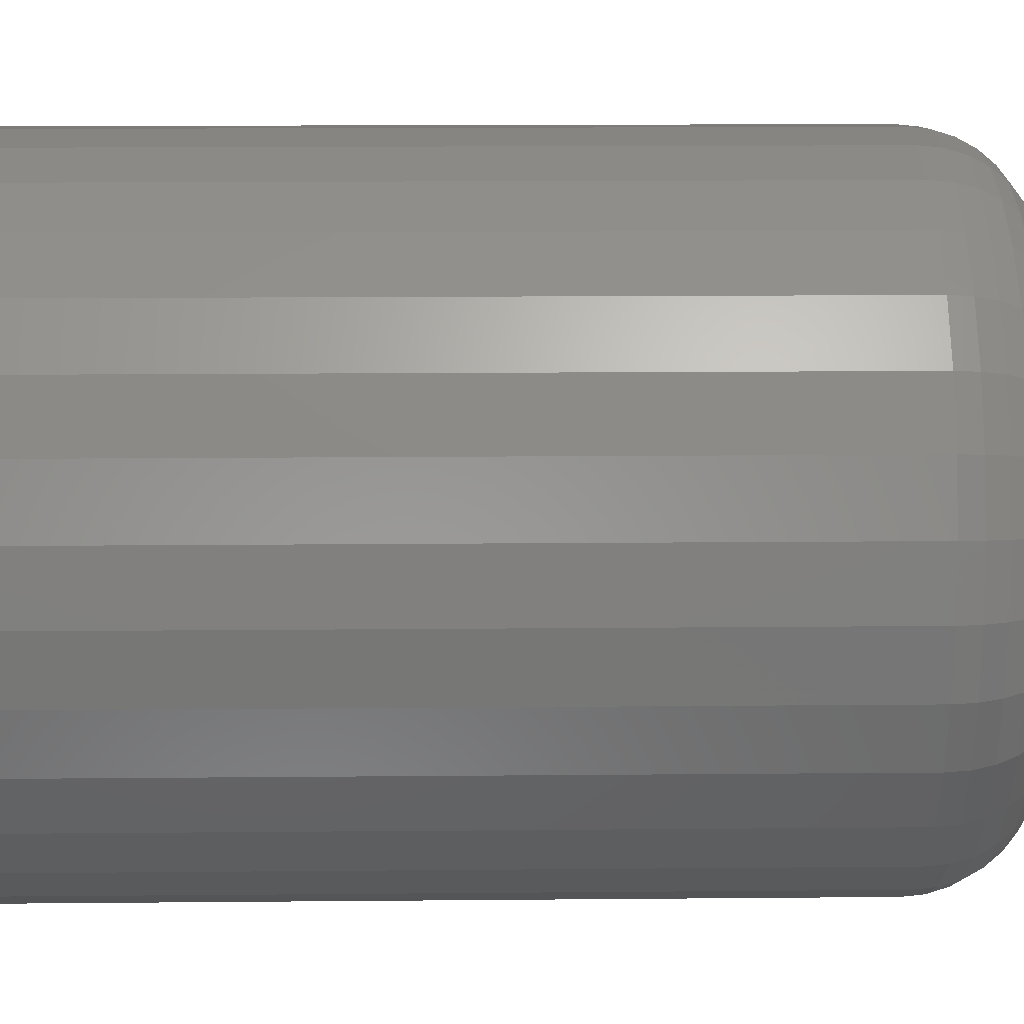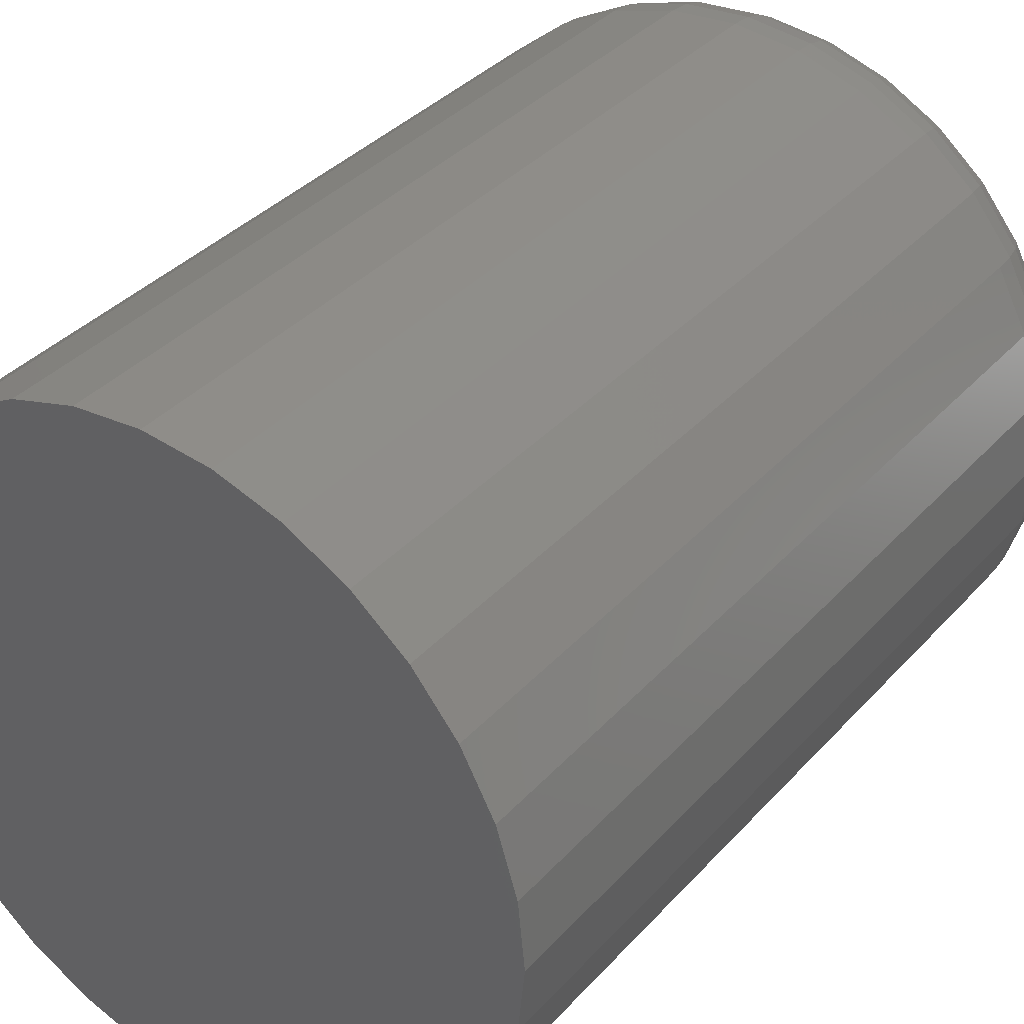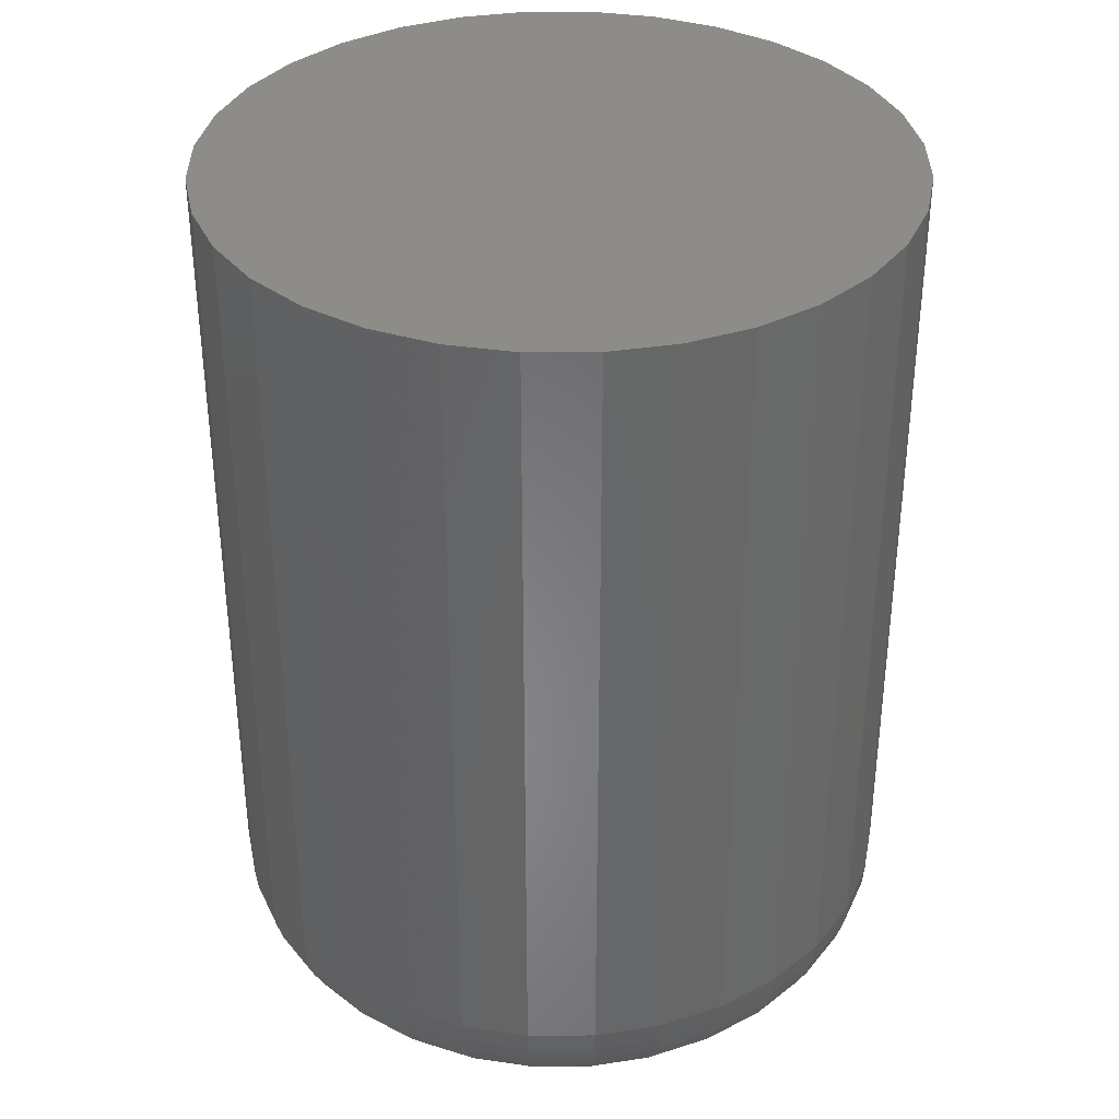
<metadata>
{"format":"stl","ext":"stl","renderer":"f3d","projection":"perspective","resolution":1024,"background":"white","views":[{"elev":15.3,"azim":88.9,"up":"+Y"},{"elev":36.4,"azim":36.2,"up":"+Y"},{"elev":35.7,"azim":-39.7,"up":"+Z"}]}
</metadata>
<code>
# stl→obj: 320 verts, 636 faces
v -0.5974 0.1272 0
v -0.5954 0.1296 0
v -0.573 0.1296 0
v -0.571 0.1272 0
v -0.5989 0.1245 0
v -0.5695 0.1245 0
v -0.571 0.1096 0
v -0.5974 0.1096 0
v -0.5695 0.1123 0
v -0.5954 0.1072 0
v -0.573 0.1072 0
v -0.593 0.1052 0
v -0.5754 0.1052 0
v -0.5903 0.1038 0
v -0.5873 0.1029 0
v -0.5781 0.1038 0
v -0.5842 0.1025 0
v -0.5811 0.1029 0
v -0.5754 0.1316 0
v -0.593 0.1316 0
v -0.5903 0.1331 0
v -0.5873 0.134 0
v -0.5842 0.1343 0
v -0.5811 0.134 0
v -0.5781 0.1331 0
v -0.5989 0.1123 0
v -0.5998 0.1153 0
v -0.5686 0.1153 0
v -0.6001 0.1184 0
v -0.5683 0.1184 0
v -0.5998 0.1215 0
v -0.5686 0.1215 0
v -0.5605 0.1184 0.007812
v -0.5605 0.1184 0.0625
v -0.561 0.1138 0.007812
v -0.561 0.1138 0.0625
v -0.5623 0.1094 0.007812
v -0.5623 0.1094 0.0625
v -0.5645 0.1053 0.007812
v -0.5645 0.1053 0.0625
v -0.5675 0.1017 0.007812
v -0.5675 0.1017 0.0625
v -0.5711 0.09873 0.007812
v -0.5711 0.09873 0.0625
v -0.5751 0.09654 0.007812
v -0.5751 0.09654 0.0625
v -0.5796 0.09519 0.007812
v -0.5796 0.09519 0.0625
v -0.5842 0.09474 0.007812
v -0.5842 0.09474 0.0625
v -0.5888 0.09519 0.007812
v -0.5888 0.09519 0.0625
v -0.5933 0.09654 0.007812
v -0.5933 0.09654 0.0625
v -0.5974 0.09873 0.007812
v -0.5974 0.09873 0.0625
v -0.601 0.1017 0.007812
v -0.601 0.1017 0.0625
v -0.6039 0.1053 0.007812
v -0.6039 0.1053 0.0625
v -0.6061 0.1094 0.007812
v -0.6061 0.1094 0.0625
v -0.6074 0.1138 0.007812
v -0.6074 0.1138 0.0625
v -0.6079 0.1184 0.007812
v -0.6079 0.1184 0.0625
v -0.6074 0.123 0.007812
v -0.6074 0.123 0.0625
v -0.6061 0.1275 0.007812
v -0.6061 0.1275 0.0625
v -0.6039 0.1316 0.007812
v -0.6039 0.1316 0.0625
v -0.601 0.1352 0.007812
v -0.601 0.1352 0.0625
v -0.5974 0.1381 0.007812
v -0.5974 0.1381 0.0625
v -0.5933 0.1403 0.007812
v -0.5933 0.1403 0.0625
v -0.5888 0.1417 0.007812
v -0.5888 0.1417 0.0625
v -0.5842 0.1421 0.007812
v -0.5842 0.1421 0.0625
v -0.5796 0.1417 0.007812
v -0.5796 0.1417 0.0625
v -0.5751 0.1403 0.007812
v -0.5751 0.1403 0.0625
v -0.5711 0.1381 0.007812
v -0.5711 0.1381 0.0625
v -0.5675 0.1352 0.007812
v -0.5675 0.1352 0.0625
v -0.5645 0.1316 0.007812
v -0.5645 0.1316 0.0625
v -0.5623 0.1275 0.007812
v -0.5623 0.1275 0.0625
v -0.561 0.123 0.007812
v -0.561 0.123 0.0625
v -0.5607 0.1184 0.006288
v -0.5611 0.1138 0.006288
v -0.5611 0.1184 0.004823
v -0.5616 0.1139 0.004823
v -0.5618 0.1184 0.003472
v -0.5623 0.1141 0.003472
v -0.5628 0.1184 0.002288
v -0.5632 0.1142 0.002288
v -0.564 0.1184 0.001317
v -0.5644 0.1145 0.001317
v -0.5653 0.1184 0.0005947
v -0.5657 0.1147 0.0005947
v -0.5668 0.1184 0.0001501
v -0.5671 0.115 0.0001501
v -0.6073 0.1138 0.006288
v -0.6077 0.1184 0.006288
v -0.6069 0.1139 0.004823
v -0.6073 0.1184 0.004823
v -0.6061 0.1141 0.003472
v -0.6066 0.1184 0.003472
v -0.6052 0.1142 0.002288
v -0.6056 0.1184 0.002288
v -0.604 0.1145 0.001317
v -0.6044 0.1184 0.001317
v -0.6027 0.1147 0.0005947
v -0.6031 0.1184 0.0005947
v -0.6013 0.115 0.0001501
v -0.6016 0.1184 0.0001501
v -0.606 0.1094 0.006288
v -0.6055 0.1096 0.004823
v -0.6049 0.1099 0.003472
v -0.604 0.1102 0.002288
v -0.6029 0.1107 0.001317
v -0.6016 0.1112 0.0005947
v -0.6003 0.1118 0.0001501
v -0.6038 0.1053 0.006288
v -0.6034 0.1056 0.004823
v -0.6028 0.106 0.003472
v -0.602 0.1065 0.002288
v -0.601 0.1072 0.001317
v -0.5999 0.1079 0.0005947
v -0.5987 0.1088 0.0001501
v -0.6009 0.1018 0.006288
v -0.6005 0.1021 0.004823
v -0.6 0.1026 0.003472
v -0.5993 0.1033 0.002288
v -0.5985 0.1041 0.001317
v -0.5975 0.1051 0.0005947
v -0.5965 0.1061 0.0001501
v -0.5973 0.09885 0.006288
v -0.597 0.09922 0.004823
v -0.5966 0.09982 0.003472
v -0.5961 0.1006 0.002288
v -0.5954 0.1016 0.001317
v -0.5947 0.1027 0.0005947
v -0.5939 0.104 0.0001501
v -0.5932 0.09668 0.006288
v -0.593 0.09709 0.004823
v -0.5928 0.09776 0.003472
v -0.5924 0.09865 0.002288
v -0.5919 0.09975 0.001317
v -0.5914 0.101 0.0005947
v -0.5909 0.1023 0.0001501
v -0.5888 0.09534 0.006288
v -0.5887 0.09578 0.004823
v -0.5886 0.09648 0.003472
v -0.5884 0.09744 0.002288
v -0.5882 0.0986 0.001317
v -0.5879 0.09992 0.0005947
v -0.5876 0.1014 0.0001501
v -0.5842 0.09489 0.006288
v -0.5842 0.09533 0.004823
v -0.5842 0.09605 0.003472
v -0.5842 0.09703 0.002288
v -0.5842 0.09821 0.001317
v -0.5842 0.09956 0.0005947
v -0.5842 0.101 0.0001501
v -0.5796 0.09534 0.006288
v -0.5797 0.09578 0.004823
v -0.5798 0.09648 0.003472
v -0.58 0.09744 0.002288
v -0.5803 0.0986 0.001317
v -0.5805 0.09992 0.0005947
v -0.5808 0.1014 0.0001501
v -0.5752 0.09668 0.006288
v -0.5754 0.09709 0.004823
v -0.5757 0.09776 0.003472
v -0.576 0.09865 0.002288
v -0.5765 0.09975 0.001317
v -0.577 0.101 0.0005947
v -0.5776 0.1023 0.0001501
v -0.5711 0.09885 0.006288
v -0.5714 0.09922 0.004823
v -0.5718 0.09982 0.003472
v -0.5723 0.1006 0.002288
v -0.573 0.1016 0.001317
v -0.5737 0.1027 0.0005947
v -0.5745 0.104 0.0001501
v -0.5676 0.1018 0.006288
v -0.5679 0.1021 0.004823
v -0.5684 0.1026 0.003472
v -0.5691 0.1033 0.002288
v -0.5699 0.1041 0.001317
v -0.5709 0.1051 0.0005947
v -0.5719 0.1061 0.0001501
v -0.5646 0.1053 0.006288
v -0.565 0.1056 0.004823
v -0.5656 0.106 0.003472
v -0.5664 0.1065 0.002288
v -0.5674 0.1072 0.001317
v -0.5685 0.1079 0.0005947
v -0.5697 0.1088 0.0001501
v -0.5625 0.1094 0.006288
v -0.5629 0.1096 0.004823
v -0.5635 0.1099 0.003472
v -0.5644 0.1102 0.002288
v -0.5655 0.1107 0.001317
v -0.5668 0.1112 0.0005947
v -0.5681 0.1118 0.0001501
v -0.6073 0.123 0.006288
v -0.6069 0.1229 0.004823
v -0.6061 0.1228 0.003472
v -0.6052 0.1226 0.002288
v -0.604 0.1224 0.001317
v -0.6027 0.1221 0.0005947
v -0.6013 0.1218 0.0001501
v -0.5611 0.123 0.006288
v -0.5616 0.1229 0.004823
v -0.5623 0.1228 0.003472
v -0.5632 0.1226 0.002288
v -0.5644 0.1224 0.001317
v -0.5657 0.1221 0.0005947
v -0.5671 0.1218 0.0001501
v -0.5625 0.1274 0.006288
v -0.5629 0.1273 0.004823
v -0.5635 0.127 0.003472
v -0.5644 0.1266 0.002288
v -0.5655 0.1262 0.001317
v -0.5668 0.1256 0.0005947
v -0.5681 0.1251 0.0001501
v -0.5646 0.1315 0.006288
v -0.565 0.1312 0.004823
v -0.5656 0.1308 0.003472
v -0.5664 0.1303 0.002288
v -0.5674 0.1297 0.001317
v -0.5685 0.1289 0.0005947
v -0.5697 0.1281 0.0001501
v -0.5676 0.1351 0.006288
v -0.5679 0.1347 0.004823
v -0.5684 0.1342 0.003472
v -0.5691 0.1336 0.002288
v -0.5699 0.1327 0.001317
v -0.5709 0.1318 0.0005947
v -0.5719 0.1307 0.0001501
v -0.5711 0.138 0.006288
v -0.5714 0.1376 0.004823
v -0.5718 0.137 0.003472
v -0.5723 0.1362 0.002288
v -0.573 0.1352 0.001317
v -0.5737 0.1341 0.0005947
v -0.5745 0.1329 0.0001501
v -0.5752 0.1402 0.006288
v -0.5754 0.1398 0.004823
v -0.5757 0.1391 0.003472
v -0.576 0.1382 0.002288
v -0.5765 0.1371 0.001317
v -0.577 0.1358 0.0005947
v -0.5776 0.1345 0.0001501
v -0.5796 0.1415 0.006288
v -0.5797 0.1411 0.004823
v -0.5798 0.1404 0.003472
v -0.58 0.1394 0.002288
v -0.5803 0.1382 0.001317
v -0.5805 0.1369 0.0005947
v -0.5808 0.1355 0.0001501
v -0.5842 0.142 0.006288
v -0.5842 0.1415 0.004823
v -0.5842 0.1408 0.003472
v -0.5842 0.1398 0.002288
v -0.5842 0.1386 0.001317
v -0.5842 0.1373 0.0005947
v -0.5842 0.1358 0.0001501
v -0.5888 0.1415 0.006288
v -0.5887 0.1411 0.004823
v -0.5886 0.1404 0.003472
v -0.5884 0.1394 0.002288
v -0.5882 0.1382 0.001317
v -0.5879 0.1369 0.0005947
v -0.5876 0.1355 0.0001501
v -0.5932 0.1402 0.006288
v -0.593 0.1398 0.004823
v -0.5928 0.1391 0.003472
v -0.5924 0.1382 0.002288
v -0.5919 0.1371 0.001317
v -0.5914 0.1358 0.0005947
v -0.5909 0.1345 0.0001501
v -0.5973 0.138 0.006288
v -0.597 0.1376 0.004823
v -0.5966 0.137 0.003472
v -0.5961 0.1362 0.002288
v -0.5954 0.1352 0.001317
v -0.5947 0.1341 0.0005947
v -0.5939 0.1329 0.0001501
v -0.6009 0.1351 0.006288
v -0.6005 0.1347 0.004823
v -0.6 0.1342 0.003472
v -0.5993 0.1336 0.002288
v -0.5985 0.1327 0.001317
v -0.5975 0.1318 0.0005947
v -0.5965 0.1307 0.0001501
v -0.6038 0.1315 0.006288
v -0.6034 0.1312 0.004823
v -0.6028 0.1308 0.003472
v -0.602 0.1303 0.002288
v -0.601 0.1297 0.001317
v -0.5999 0.1289 0.0005947
v -0.5987 0.1281 0.0001501
v -0.606 0.1274 0.006288
v -0.6055 0.1273 0.004823
v -0.6049 0.127 0.003472
v -0.604 0.1266 0.002288
v -0.6029 0.1262 0.001317
v -0.6016 0.1256 0.0005947
v -0.6003 0.1251 0.0001501
f 1 2 3
f 4 1 3
f 5 1 4
f 6 5 4
f 7 8 9
f 10 8 7
f 11 10 7
f 12 10 11
f 13 12 11
f 13 14 12
f 15 14 13
f 16 15 13
f 16 17 15
f 18 17 16
f 19 3 2
f 19 2 20
f 19 20 21
f 19 21 22
f 19 22 23
f 19 23 24
f 19 24 25
f 8 26 9
f 9 26 27
f 9 27 28
f 28 27 29
f 28 29 30
f 30 29 31
f 30 31 32
f 32 31 5
f 32 5 6
f 33 34 35
f 35 34 36
f 35 36 37
f 37 36 38
f 37 38 39
f 39 38 40
f 39 40 41
f 41 40 42
f 41 42 43
f 43 42 44
f 43 44 45
f 45 44 46
f 45 46 47
f 47 46 48
f 47 48 49
f 49 48 50
f 49 50 51
f 51 50 52
f 51 52 53
f 53 52 54
f 53 54 55
f 55 54 56
f 55 56 57
f 57 56 58
f 57 58 59
f 59 58 60
f 59 60 61
f 61 60 62
f 61 62 63
f 63 62 64
f 63 64 65
f 65 64 66
f 65 66 67
f 67 66 68
f 67 68 69
f 69 68 70
f 69 70 71
f 71 70 72
f 71 72 73
f 73 72 74
f 73 74 75
f 75 74 76
f 75 76 77
f 77 76 78
f 77 78 79
f 79 78 80
f 79 80 81
f 81 80 82
f 81 82 83
f 83 82 84
f 83 84 85
f 85 84 86
f 85 86 87
f 87 86 88
f 87 88 89
f 89 88 90
f 89 90 91
f 91 90 92
f 91 92 93
f 93 92 94
f 93 94 95
f 95 94 96
f 95 96 33
f 33 96 34
f 33 35 97
f 97 35 98
f 97 98 99
f 99 98 100
f 99 100 101
f 101 100 102
f 101 102 103
f 103 102 104
f 103 104 105
f 105 104 106
f 105 106 107
f 107 106 108
f 107 108 109
f 109 108 110
f 109 110 30
f 30 110 28
f 63 65 111
f 111 65 112
f 111 112 113
f 113 112 114
f 113 114 115
f 115 114 116
f 115 116 117
f 117 116 118
f 117 118 119
f 119 118 120
f 119 120 121
f 121 120 122
f 121 122 123
f 123 122 124
f 123 124 27
f 27 124 29
f 61 63 125
f 125 63 111
f 125 111 126
f 126 111 113
f 126 113 127
f 127 113 115
f 127 115 128
f 128 115 117
f 128 117 129
f 129 117 119
f 129 119 130
f 130 119 121
f 130 121 131
f 131 121 123
f 131 123 26
f 26 123 27
f 59 61 132
f 132 61 125
f 132 125 133
f 133 125 126
f 133 126 134
f 134 126 127
f 134 127 135
f 135 127 128
f 135 128 136
f 136 128 129
f 136 129 137
f 137 129 130
f 137 130 138
f 138 130 131
f 138 131 8
f 8 131 26
f 57 59 139
f 139 59 132
f 139 132 140
f 140 132 133
f 140 133 141
f 141 133 134
f 141 134 142
f 142 134 135
f 142 135 143
f 143 135 136
f 143 136 144
f 144 136 137
f 144 137 145
f 145 137 138
f 145 138 10
f 10 138 8
f 55 57 146
f 146 57 139
f 146 139 147
f 147 139 140
f 147 140 148
f 148 140 141
f 148 141 149
f 149 141 142
f 149 142 150
f 150 142 143
f 150 143 151
f 151 143 144
f 151 144 152
f 152 144 145
f 152 145 12
f 12 145 10
f 53 55 153
f 153 55 146
f 153 146 154
f 154 146 147
f 154 147 155
f 155 147 148
f 155 148 156
f 156 148 149
f 156 149 157
f 157 149 150
f 157 150 158
f 158 150 151
f 158 151 159
f 159 151 152
f 159 152 14
f 14 152 12
f 51 53 160
f 160 53 153
f 160 153 161
f 161 153 154
f 161 154 162
f 162 154 155
f 162 155 163
f 163 155 156
f 163 156 164
f 164 156 157
f 164 157 165
f 165 157 158
f 165 158 166
f 166 158 159
f 166 159 15
f 15 159 14
f 49 51 167
f 167 51 160
f 167 160 168
f 168 160 161
f 168 161 169
f 169 161 162
f 169 162 170
f 170 162 163
f 170 163 171
f 171 163 164
f 171 164 172
f 172 164 165
f 172 165 173
f 173 165 166
f 173 166 17
f 17 166 15
f 47 49 174
f 174 49 167
f 174 167 175
f 175 167 168
f 175 168 176
f 176 168 169
f 176 169 177
f 177 169 170
f 177 170 178
f 178 170 171
f 178 171 179
f 179 171 172
f 179 172 180
f 180 172 173
f 180 173 18
f 18 173 17
f 45 47 181
f 181 47 174
f 181 174 182
f 182 174 175
f 182 175 183
f 183 175 176
f 183 176 184
f 184 176 177
f 184 177 185
f 185 177 178
f 185 178 186
f 186 178 179
f 186 179 187
f 187 179 180
f 187 180 16
f 16 180 18
f 43 45 188
f 188 45 181
f 188 181 189
f 189 181 182
f 189 182 190
f 190 182 183
f 190 183 191
f 191 183 184
f 191 184 192
f 192 184 185
f 192 185 193
f 193 185 186
f 193 186 194
f 194 186 187
f 194 187 13
f 13 187 16
f 41 43 195
f 195 43 188
f 195 188 196
f 196 188 189
f 196 189 197
f 197 189 190
f 197 190 198
f 198 190 191
f 198 191 199
f 199 191 192
f 199 192 200
f 200 192 193
f 200 193 201
f 201 193 194
f 201 194 11
f 11 194 13
f 39 41 202
f 202 41 195
f 202 195 203
f 203 195 196
f 203 196 204
f 204 196 197
f 204 197 205
f 205 197 198
f 205 198 206
f 206 198 199
f 206 199 207
f 207 199 200
f 207 200 208
f 208 200 201
f 208 201 7
f 7 201 11
f 37 39 209
f 209 39 202
f 209 202 210
f 210 202 203
f 210 203 211
f 211 203 204
f 211 204 212
f 212 204 205
f 212 205 213
f 213 205 206
f 213 206 214
f 214 206 207
f 214 207 215
f 215 207 208
f 215 208 9
f 9 208 7
f 35 37 98
f 98 37 209
f 98 209 100
f 100 209 210
f 100 210 102
f 102 210 211
f 102 211 104
f 104 211 212
f 104 212 106
f 106 212 213
f 106 213 108
f 108 213 214
f 108 214 110
f 110 214 215
f 110 215 28
f 28 215 9
f 65 67 112
f 112 67 216
f 112 216 114
f 114 216 217
f 114 217 116
f 116 217 218
f 116 218 118
f 118 218 219
f 118 219 120
f 120 219 220
f 120 220 122
f 122 220 221
f 122 221 124
f 124 221 222
f 124 222 29
f 29 222 31
f 95 33 223
f 223 33 97
f 223 97 224
f 224 97 99
f 224 99 225
f 225 99 101
f 225 101 226
f 226 101 103
f 226 103 227
f 227 103 105
f 227 105 228
f 228 105 107
f 228 107 229
f 229 107 109
f 229 109 32
f 32 109 30
f 93 95 230
f 230 95 223
f 230 223 231
f 231 223 224
f 231 224 232
f 232 224 225
f 232 225 233
f 233 225 226
f 233 226 234
f 234 226 227
f 234 227 235
f 235 227 228
f 235 228 236
f 236 228 229
f 236 229 6
f 6 229 32
f 91 93 237
f 237 93 230
f 237 230 238
f 238 230 231
f 238 231 239
f 239 231 232
f 239 232 240
f 240 232 233
f 240 233 241
f 241 233 234
f 241 234 242
f 242 234 235
f 242 235 243
f 243 235 236
f 243 236 4
f 4 236 6
f 89 91 244
f 244 91 237
f 244 237 245
f 245 237 238
f 245 238 246
f 246 238 239
f 246 239 247
f 247 239 240
f 247 240 248
f 248 240 241
f 248 241 249
f 249 241 242
f 249 242 250
f 250 242 243
f 250 243 3
f 3 243 4
f 87 89 251
f 251 89 244
f 251 244 252
f 252 244 245
f 252 245 253
f 253 245 246
f 253 246 254
f 254 246 247
f 254 247 255
f 255 247 248
f 255 248 256
f 256 248 249
f 256 249 257
f 257 249 250
f 257 250 19
f 19 250 3
f 85 87 258
f 258 87 251
f 258 251 259
f 259 251 252
f 259 252 260
f 260 252 253
f 260 253 261
f 261 253 254
f 261 254 262
f 262 254 255
f 262 255 263
f 263 255 256
f 263 256 264
f 264 256 257
f 264 257 25
f 25 257 19
f 83 85 265
f 265 85 258
f 265 258 266
f 266 258 259
f 266 259 267
f 267 259 260
f 267 260 268
f 268 260 261
f 268 261 269
f 269 261 262
f 269 262 270
f 270 262 263
f 270 263 271
f 271 263 264
f 271 264 24
f 24 264 25
f 81 83 272
f 272 83 265
f 272 265 273
f 273 265 266
f 273 266 274
f 274 266 267
f 274 267 275
f 275 267 268
f 275 268 276
f 276 268 269
f 276 269 277
f 277 269 270
f 277 270 278
f 278 270 271
f 278 271 23
f 23 271 24
f 79 81 279
f 279 81 272
f 279 272 280
f 280 272 273
f 280 273 281
f 281 273 274
f 281 274 282
f 282 274 275
f 282 275 283
f 283 275 276
f 283 276 284
f 284 276 277
f 284 277 285
f 285 277 278
f 285 278 22
f 22 278 23
f 77 79 286
f 286 79 279
f 286 279 287
f 287 279 280
f 287 280 288
f 288 280 281
f 288 281 289
f 289 281 282
f 289 282 290
f 290 282 283
f 290 283 291
f 291 283 284
f 291 284 292
f 292 284 285
f 292 285 21
f 21 285 22
f 75 77 293
f 293 77 286
f 293 286 294
f 294 286 287
f 294 287 295
f 295 287 288
f 295 288 296
f 296 288 289
f 296 289 297
f 297 289 290
f 297 290 298
f 298 290 291
f 298 291 299
f 299 291 292
f 299 292 20
f 20 292 21
f 73 75 300
f 300 75 293
f 300 293 301
f 301 293 294
f 301 294 302
f 302 294 295
f 302 295 303
f 303 295 296
f 303 296 304
f 304 296 297
f 304 297 305
f 305 297 298
f 305 298 306
f 306 298 299
f 306 299 2
f 2 299 20
f 71 73 307
f 307 73 300
f 307 300 308
f 308 300 301
f 308 301 309
f 309 301 302
f 309 302 310
f 310 302 303
f 310 303 311
f 311 303 304
f 311 304 312
f 312 304 305
f 312 305 313
f 313 305 306
f 313 306 1
f 1 306 2
f 69 71 314
f 314 71 307
f 314 307 315
f 315 307 308
f 315 308 316
f 316 308 309
f 316 309 317
f 317 309 310
f 317 310 318
f 318 310 311
f 318 311 319
f 319 311 312
f 319 312 320
f 320 312 313
f 320 313 5
f 5 313 1
f 67 69 216
f 216 69 314
f 216 314 217
f 217 314 315
f 217 315 218
f 218 315 316
f 218 316 219
f 219 316 317
f 219 317 220
f 220 317 318
f 220 318 221
f 221 318 319
f 221 319 222
f 222 319 320
f 222 320 31
f 31 320 5
f 82 80 78
f 84 82 78
f 84 78 86
f 86 78 76
f 86 76 88
f 88 76 74
f 88 74 90
f 90 74 72
f 90 72 92
f 92 72 70
f 92 70 94
f 94 70 68
f 94 68 96
f 36 62 38
f 38 62 60
f 38 60 40
f 40 60 58
f 40 58 42
f 42 58 56
f 42 56 44
f 44 56 54
f 44 54 46
f 46 54 52
f 46 52 50
f 46 50 48
f 96 68 34
f 34 68 66
f 34 66 36
f 36 66 64
f 36 64 62

</code>
